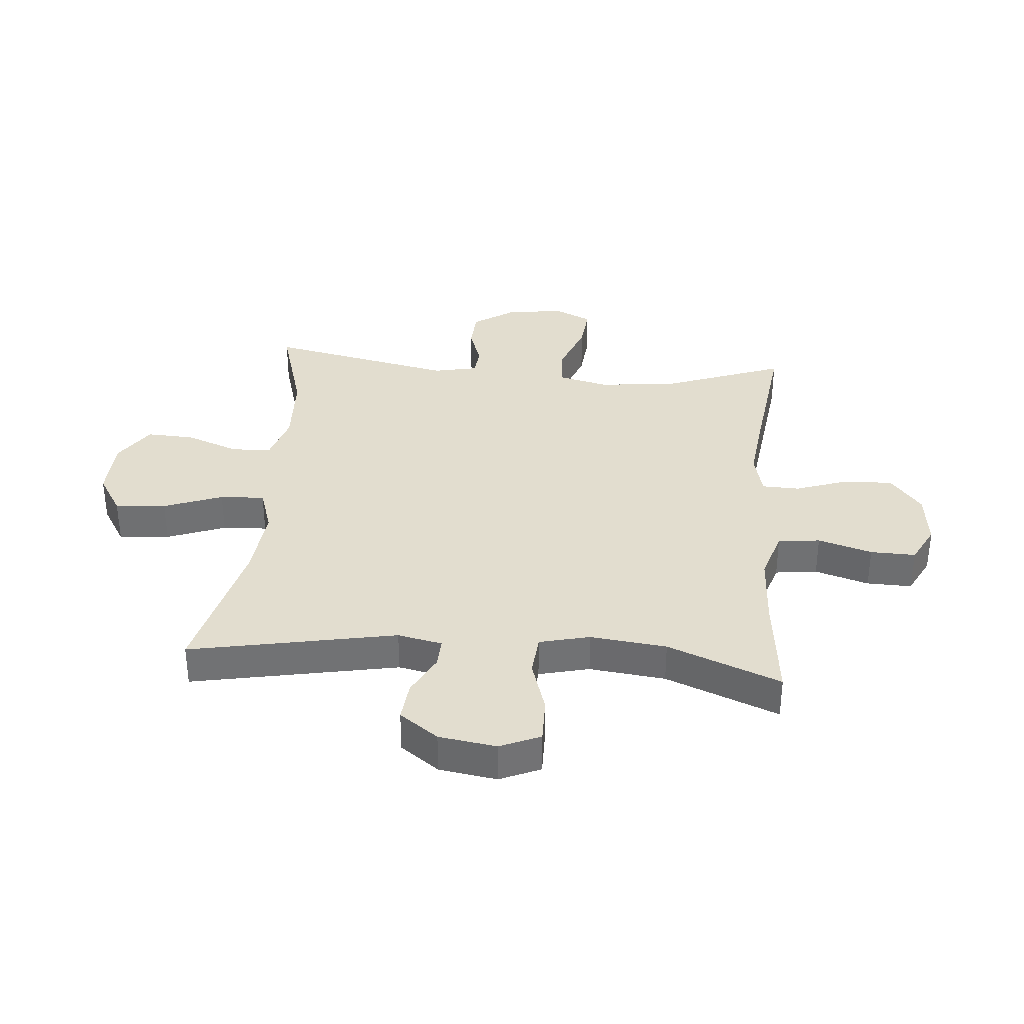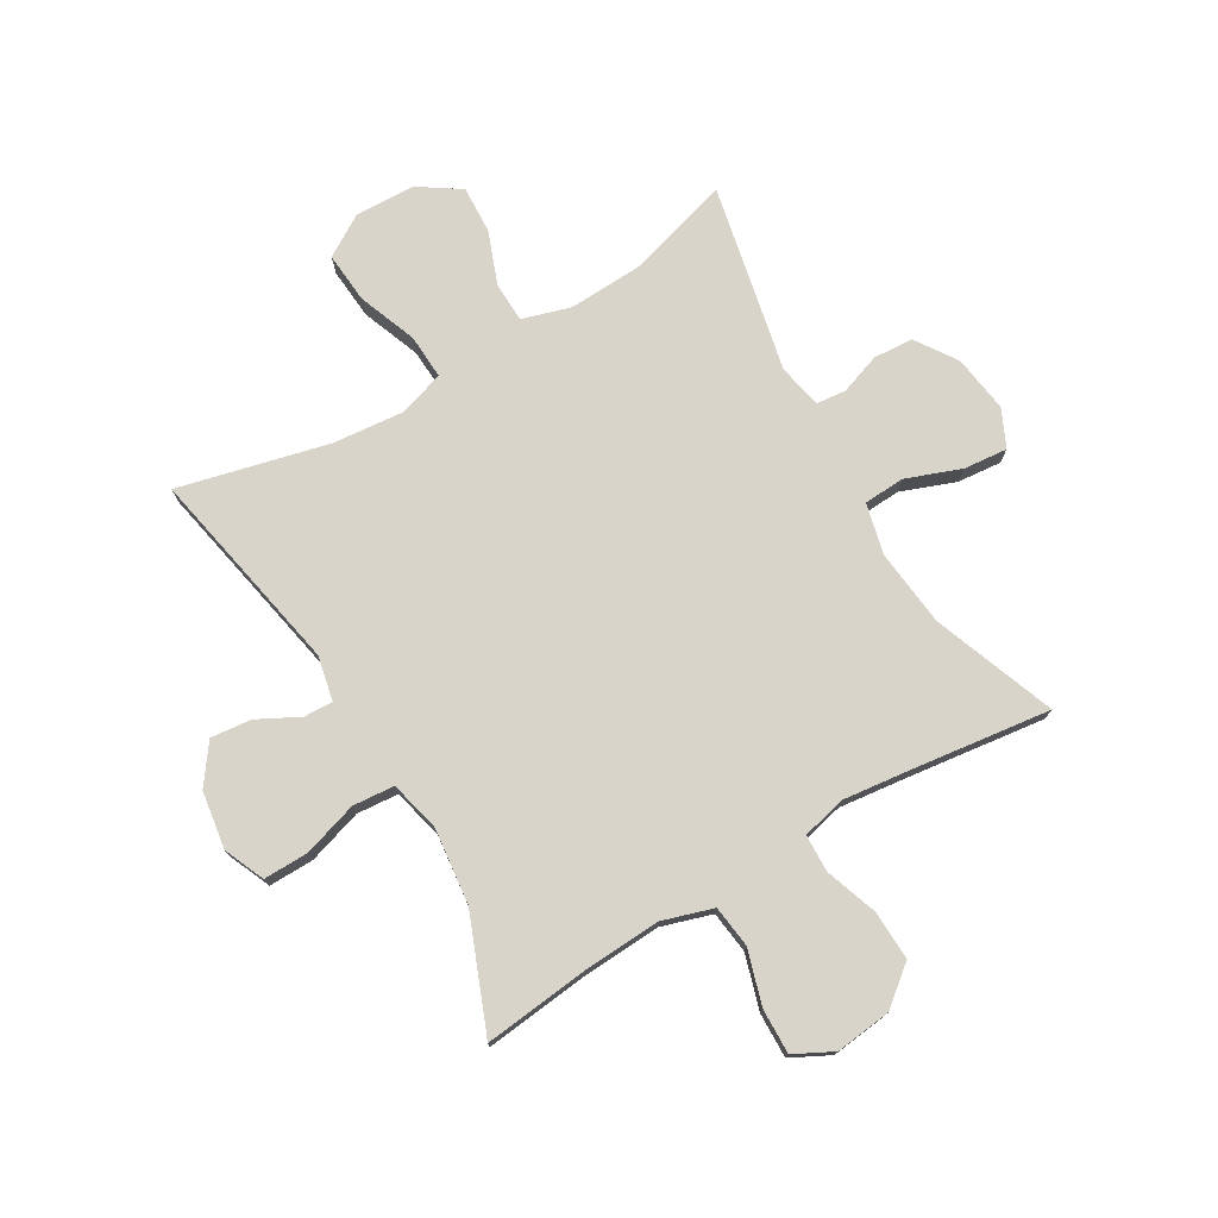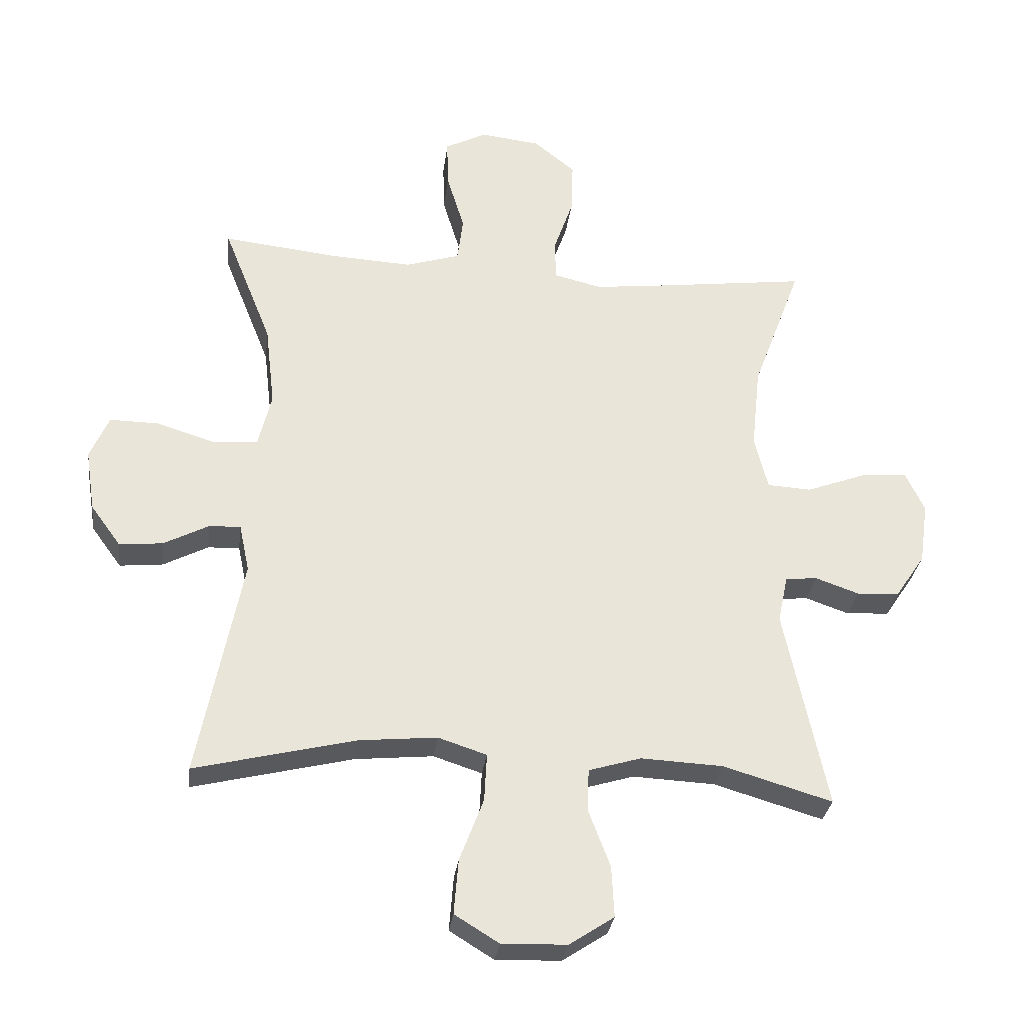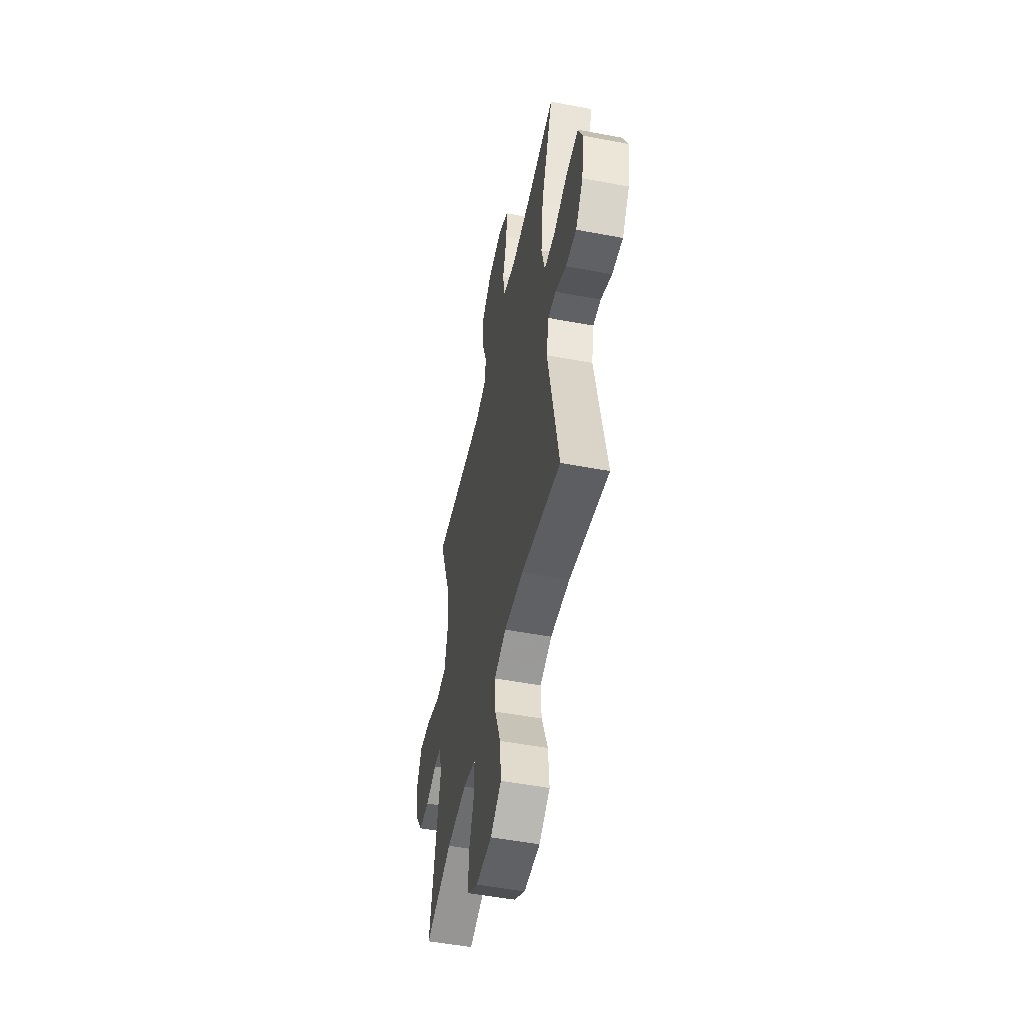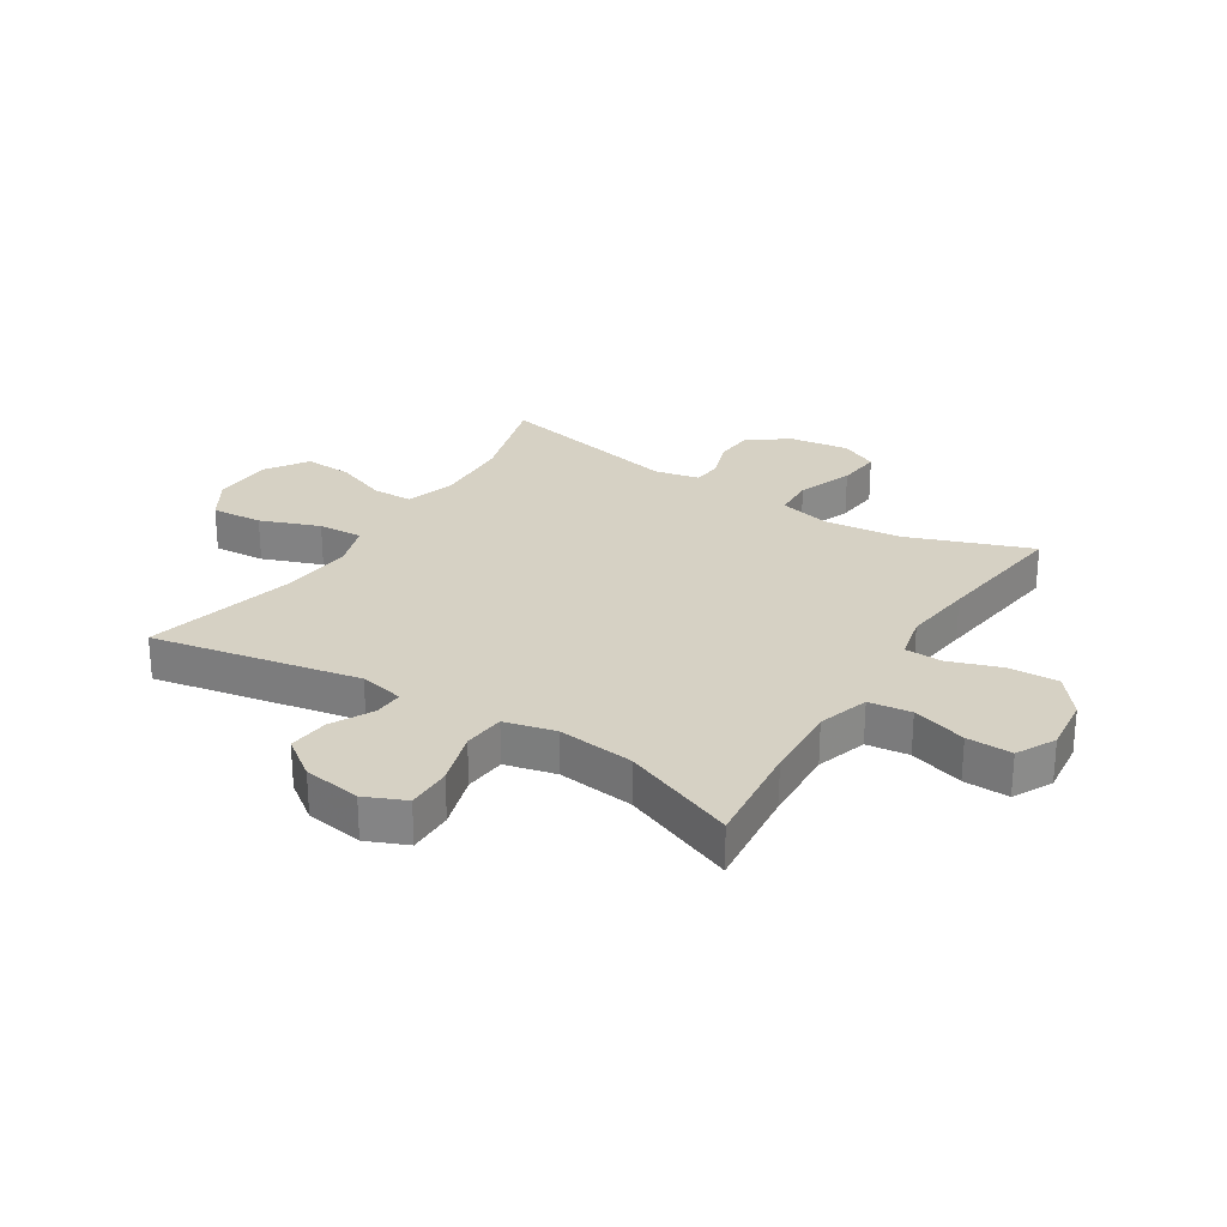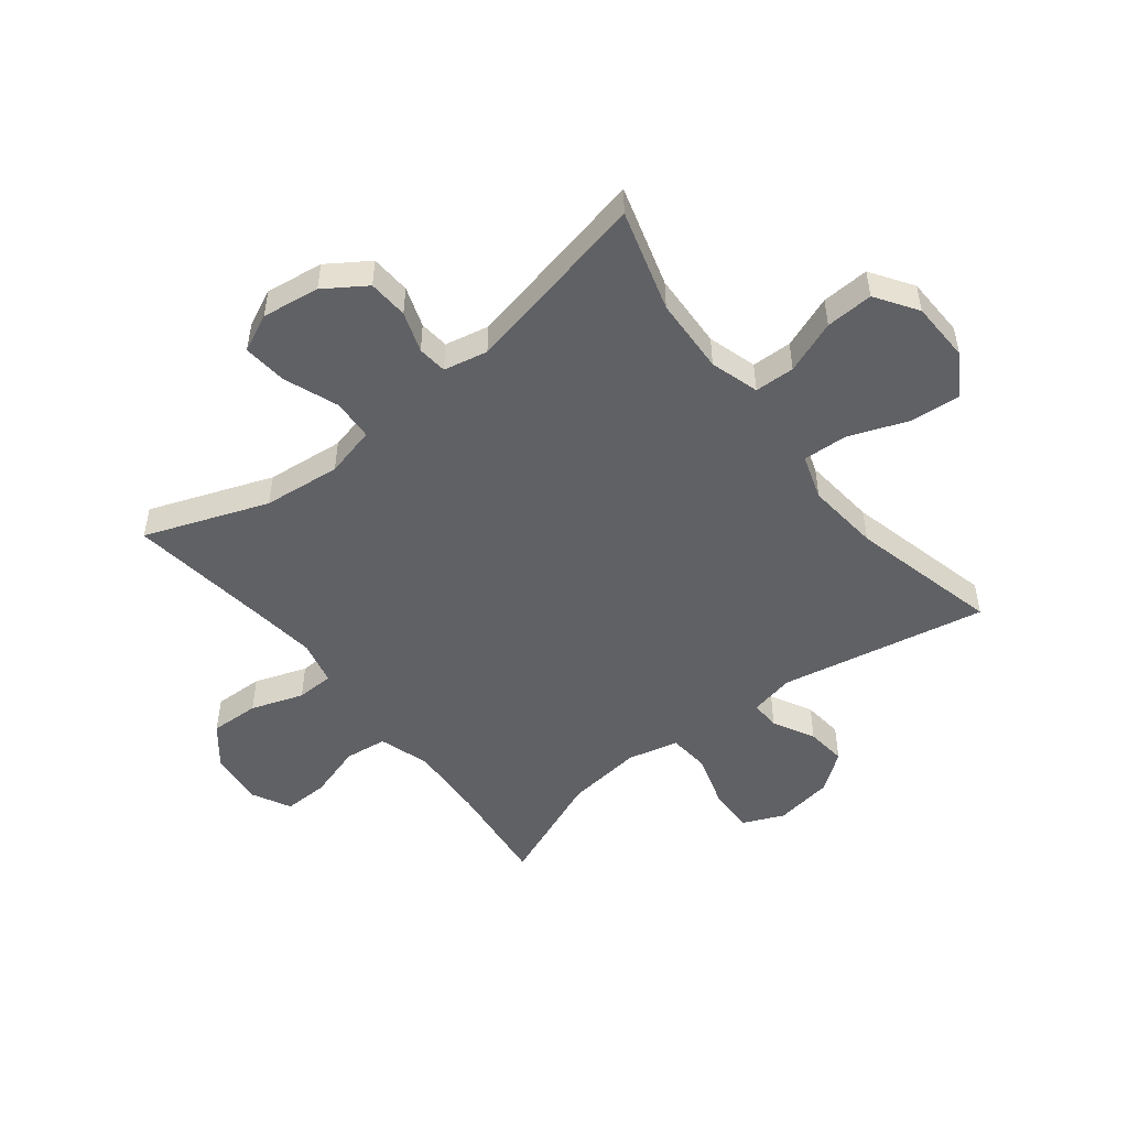
<metadata>
{"format":"obj","ext":"obj","renderer":"f3d","projection":"perspective","resolution":1024,"background":"white","views":[{"elev":35.0,"azim":-85.1,"up":"+Y"},{"elev":75.6,"azim":-30.5,"up":"+Y"},{"elev":-30.4,"azim":-7.2,"up":"+Z"},{"elev":-51.2,"azim":-101.6,"up":"+Z"},{"elev":26.9,"azim":-57.6,"up":"+Y"},{"elev":-50.2,"azim":128.2,"up":"+Y"}]}
</metadata>
<code>
v 0.5 0.07 -0.5
v 0.327 0.07 -0.449
v 0.197 0.07 -0.443
v 0.114 0.07 -0.468
v 0.112 0.07 -0.536
v 0.146 0.07 -0.626
v 0.15 0.07 -0.707
v 0.079 0.07 -0.754
v -0.024 0.07 -0.757
v -0.094 0.07 -0.714
v -0.087 0.07 -0.627
v -0.049 0.07 -0.527
v -0.045 0.07 -0.451
v -0.122 0.07 -0.426
v -0.246 0.07 -0.438
v -0.5 0.07 -0.5
v -0.431 0.07 -0.148
v -0.447 0.07 -0.072
v -0.497 0.07 -0.074
v -0.568 0.07 -0.111
v -0.637 0.07 -0.118
v -0.685 0.07 -0.052
v -0.7 0.07 0.046
v -0.67 0.07 0.115
v -0.593 0.07 0.114
v -0.5 0.07 0.085
v -0.429 0.07 0.091
v -0.408 0.07 0.177
v -0.423 0.07 0.307
v -0.5 0.07 0.5
v -0.318 0.07 0.48
v -0.188 0.07 0.473
v -0.102 0.07 0.5
v -0.093 0.07 0.572
v -0.121 0.07 0.664
v -0.123 0.07 0.741
v -0.057 0.07 0.775
v 0.038 0.07 0.764
v 0.104 0.07 0.711
v 0.101 0.07 0.627
v 0.07 0.07 0.538
v 0.072 0.07 0.474
v 0.148 0.07 0.456
v 0.267 0.07 0.47
v 0.5 0.07 0.5
v 0.422 0.07 0.291
v 0.408 0.07 0.159
v 0.429 0.07 0.073
v 0.499 0.07 0.069
v 0.592 0.07 0.104
v 0.667 0.07 0.111
v 0.697 0.07 0.047
v 0.683 0.07 -0.051
v 0.636 0.07 -0.121
v 0.568 0.07 -0.125
v 0.499 0.07 -0.101
v 0.449 0.07 -0.106
v 0.433 0.07 -0.181
v 0.5 0 -0.5
v 0.327 0 -0.449
v 0.197 0 -0.443
v 0.114 0 -0.468
v 0.112 0 -0.536
v 0.146 0 -0.626
v 0.15 0 -0.707
v 0.079 0 -0.754
v -0.024 0 -0.757
v -0.094 0 -0.714
v -0.087 0 -0.627
v -0.049 0 -0.527
v -0.045 0 -0.451
v -0.122 0 -0.426
v -0.246 0 -0.438
v -0.5 0 -0.5
v -0.431 0 -0.148
v -0.447 0 -0.072
v -0.497 0 -0.074
v -0.568 0 -0.111
v -0.637 0 -0.118
v -0.685 0 -0.052
v -0.7 0 0.046
v -0.67 0 0.115
v -0.593 0 0.114
v -0.5 0 0.085
v -0.429 0 0.091
v -0.408 0 0.177
v -0.423 0 0.307
v -0.5 0 0.5
v -0.318 0 0.48
v -0.188 0 0.473
v -0.102 0 0.5
v -0.093 0 0.572
v -0.121 0 0.664
v -0.123 0 0.741
v -0.057 0 0.775
v 0.038 0 0.764
v 0.104 0 0.711
v 0.101 0 0.627
v 0.07 0 0.538
v 0.072 0 0.474
v 0.148 0 0.456
v 0.267 0 0.47
v 0.5 0 0.5
v 0.422 0 0.291
v 0.408 0 0.159
v 0.429 0 0.073
v 0.499 0 0.069
v 0.592 0 0.104
v 0.667 0 0.111
v 0.697 0 0.047
v 0.683 0 -0.051
v 0.636 0 -0.121
v 0.568 0 -0.125
v 0.499 0 -0.101
v 0.449 0 -0.106
v 0.433 0 -0.181
f 54 55 56
f 53 54 56
f 52 53 56
f 51 52 56
f 50 51 56
f 49 50 56
f 48 49 56 57
f 47 48 57 58
f 44 45 46
f 43 44 46 47
f 42 43 47 58
f 39 40 41
f 38 39 41
f 37 38 41
f 36 37 41
f 35 36 41
f 34 35 41
f 33 34 41 42
f 58 1 2
f 42 58 2
f 33 42 2
f 32 33 2
f 29 30 31
f 32 2 3
f 31 32 3
f 29 31 3
f 28 29 3
f 24 25 26
f 23 24 26
f 22 23 26
f 21 22 26
f 20 21 26
f 19 20 26
f 18 19 26 27
f 28 3 4
f 27 28 4
f 18 27 4
f 17 18 4
f 10 11 12
f 9 10 12
f 8 9 12
f 7 8 12
f 6 7 12
f 5 6 12
f 5 12 13
f 4 5 13
f 17 4 13 14
f 15 16 17
f 14 15 17
f 114 113 112
f 114 112 111
f 114 111 110
f 114 110 109
f 114 109 108
f 114 108 107
f 115 114 107 106
f 116 115 106 105
f 104 103 102
f 105 104 102 101
f 116 105 101 100
f 99 98 97
f 99 97 96
f 99 96 95
f 99 95 94
f 99 94 93
f 99 93 92
f 100 99 92 91
f 60 59 116
f 60 116 100
f 60 100 91
f 60 91 90
f 89 88 87
f 61 60 90
f 61 90 89
f 61 89 87
f 61 87 86
f 84 83 82
f 84 82 81
f 84 81 80
f 84 80 79
f 84 79 78
f 84 78 77
f 85 84 77 76
f 62 61 86
f 62 86 85
f 62 85 76
f 62 76 75
f 70 69 68
f 70 68 67
f 70 67 66
f 70 66 65
f 70 65 64
f 70 64 63
f 71 70 63
f 71 63 62
f 72 71 62 75
f 75 74 73
f 75 73 72
f 1 59 60 2
f 2 60 61 3
f 3 61 62 4
f 4 62 63 5
f 5 63 64 6
f 6 64 65 7
f 7 65 66 8
f 8 66 67 9
f 9 67 68 10
f 10 68 69 11
f 11 69 70 12
f 12 70 71 13
f 13 71 72 14
f 14 72 73 15
f 15 73 74 16
f 16 74 75 17
f 17 75 76 18
f 18 76 77 19
f 19 77 78 20
f 20 78 79 21
f 21 79 80 22
f 22 80 81 23
f 23 81 82 24
f 24 82 83 25
f 25 83 84 26
f 26 84 85 27
f 27 85 86 28
f 28 86 87 29
f 29 87 88 30
f 30 88 89 31
f 31 89 90 32
f 32 90 91 33
f 33 91 92 34
f 34 92 93 35
f 35 93 94 36
f 36 94 95 37
f 37 95 96 38
f 38 96 97 39
f 39 97 98 40
f 40 98 99 41
f 41 99 100 42
f 42 100 101 43
f 43 101 102 44
f 44 102 103 45
f 45 103 104 46
f 46 104 105 47
f 47 105 106 48
f 48 106 107 49
f 49 107 108 50
f 50 108 109 51
f 51 109 110 52
f 52 110 111 53
f 53 111 112 54
f 54 112 113 55
f 55 113 114 56
f 56 114 115 57
f 57 115 116 58
f 58 116 59 1

</code>
